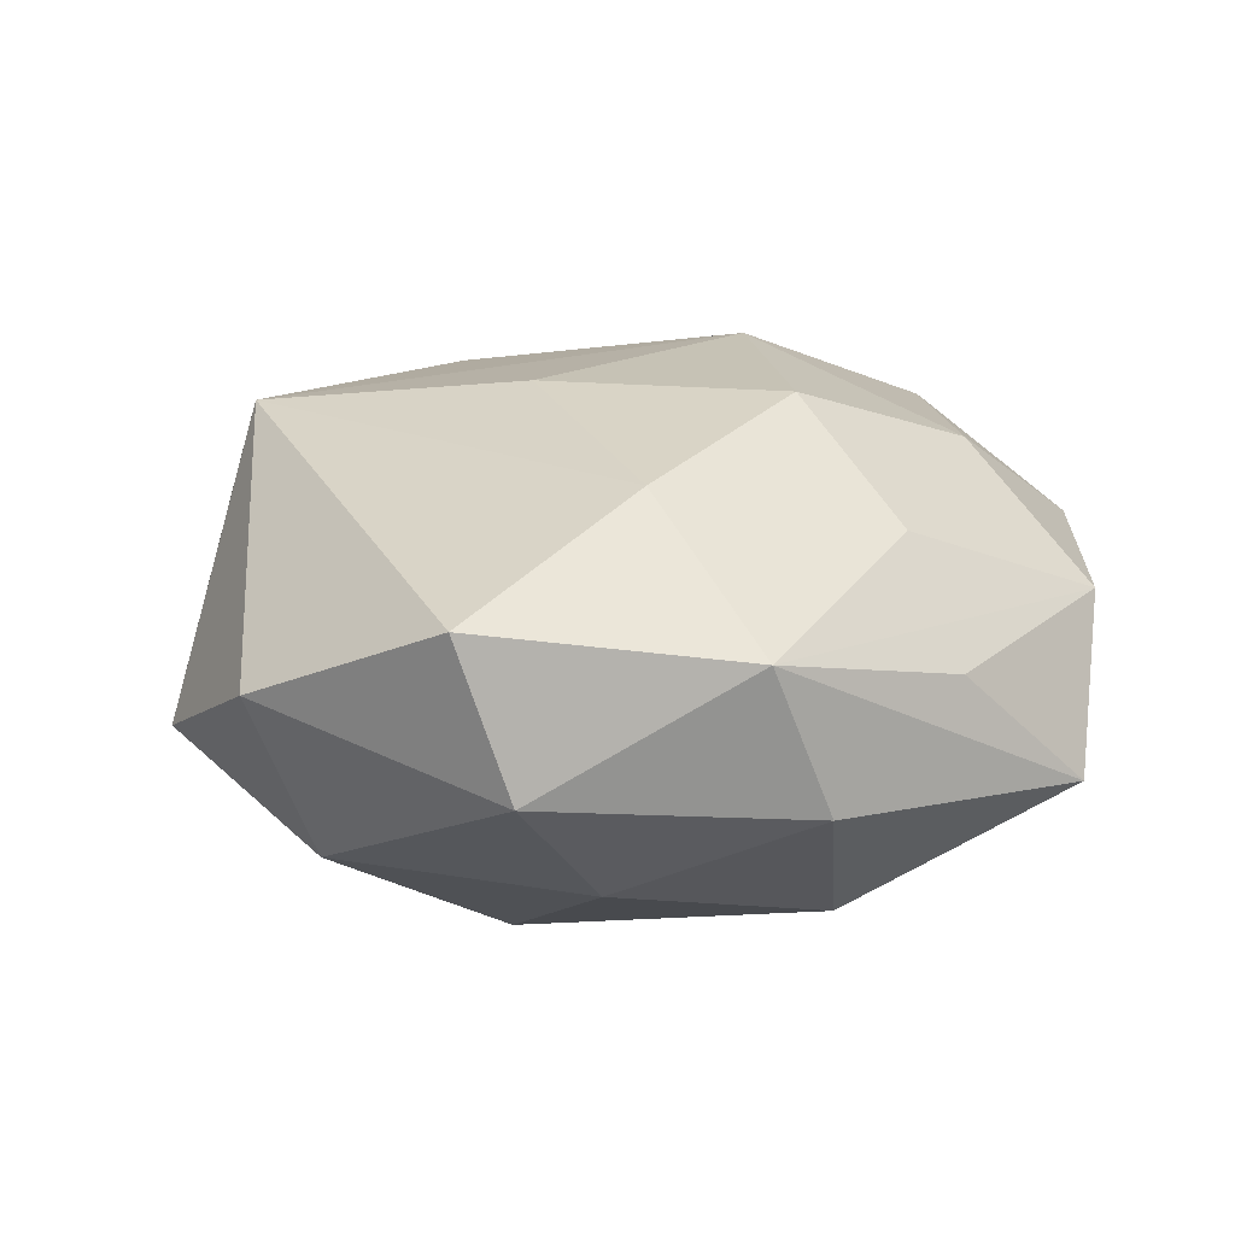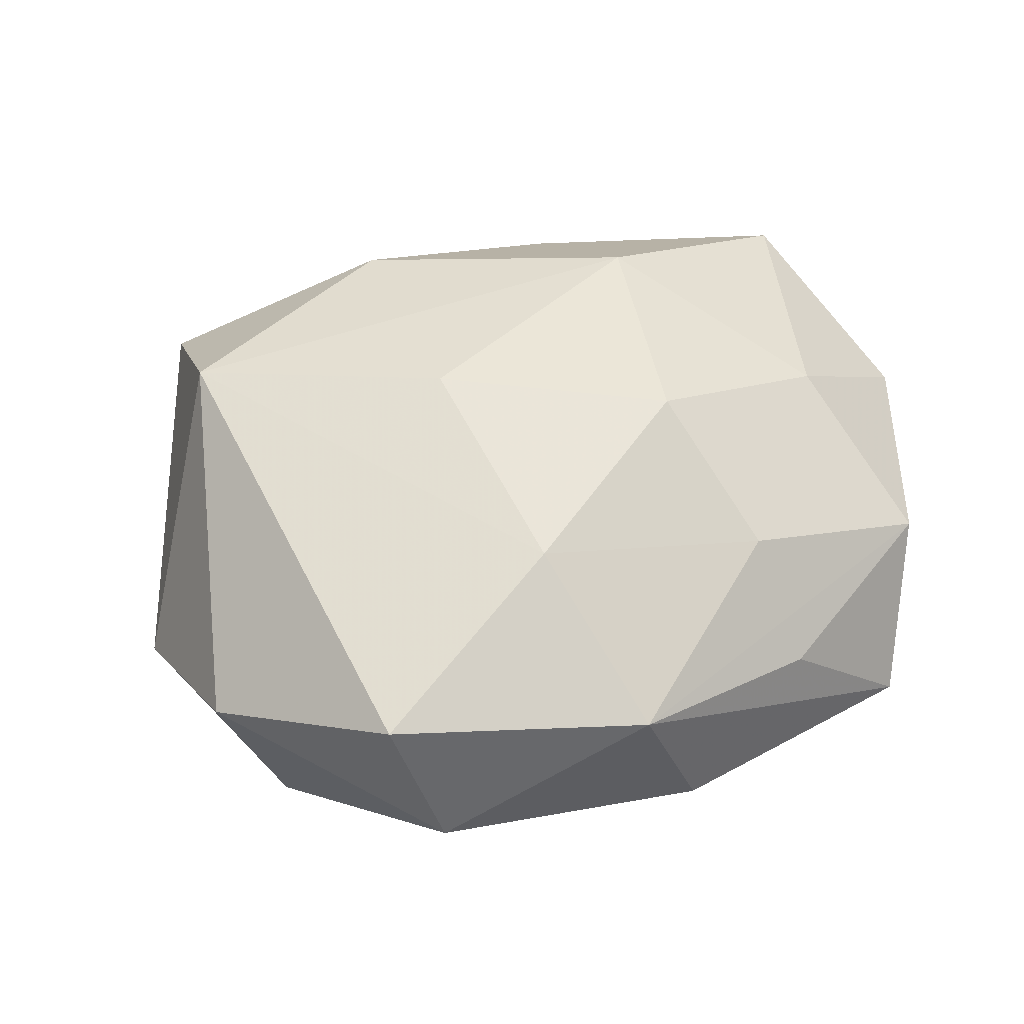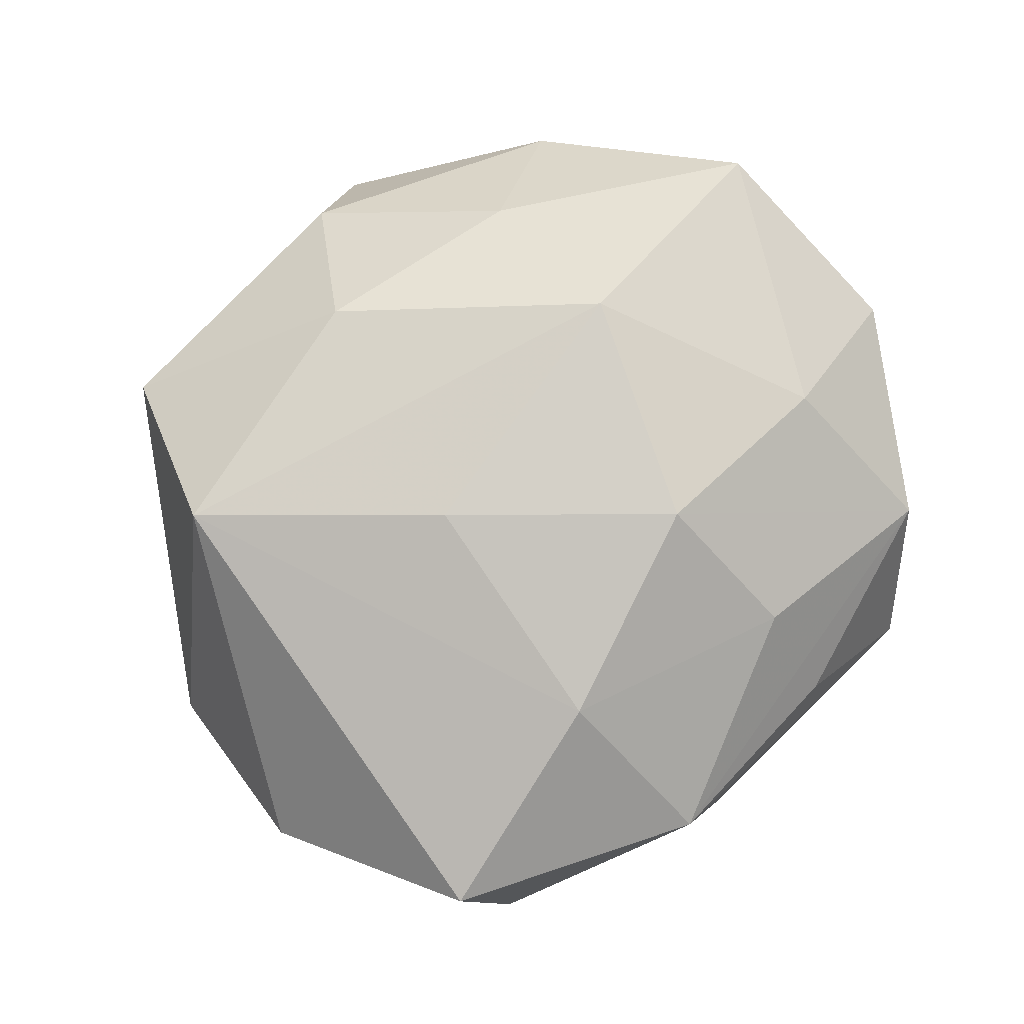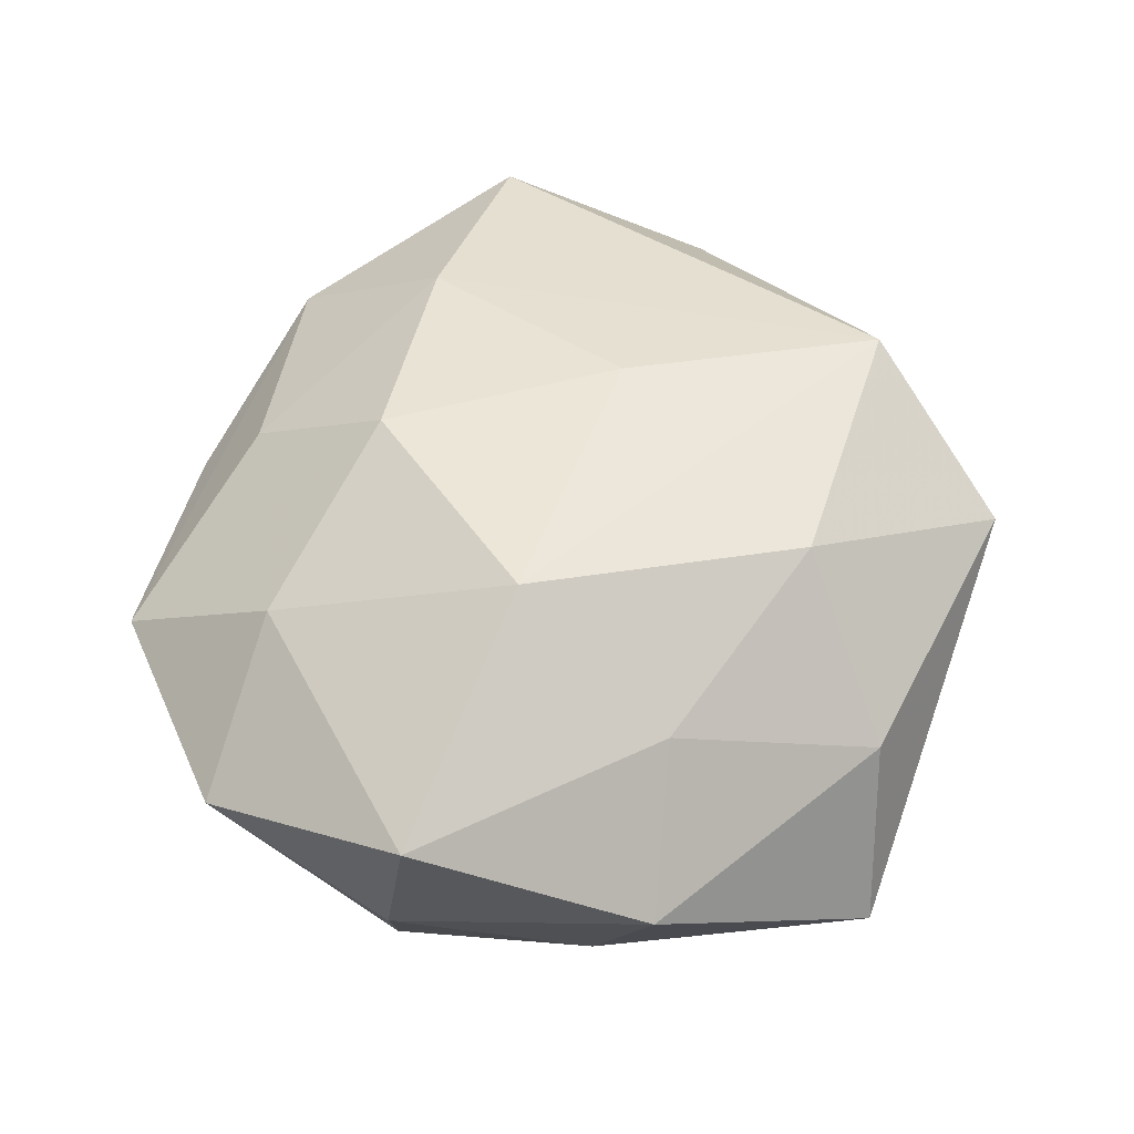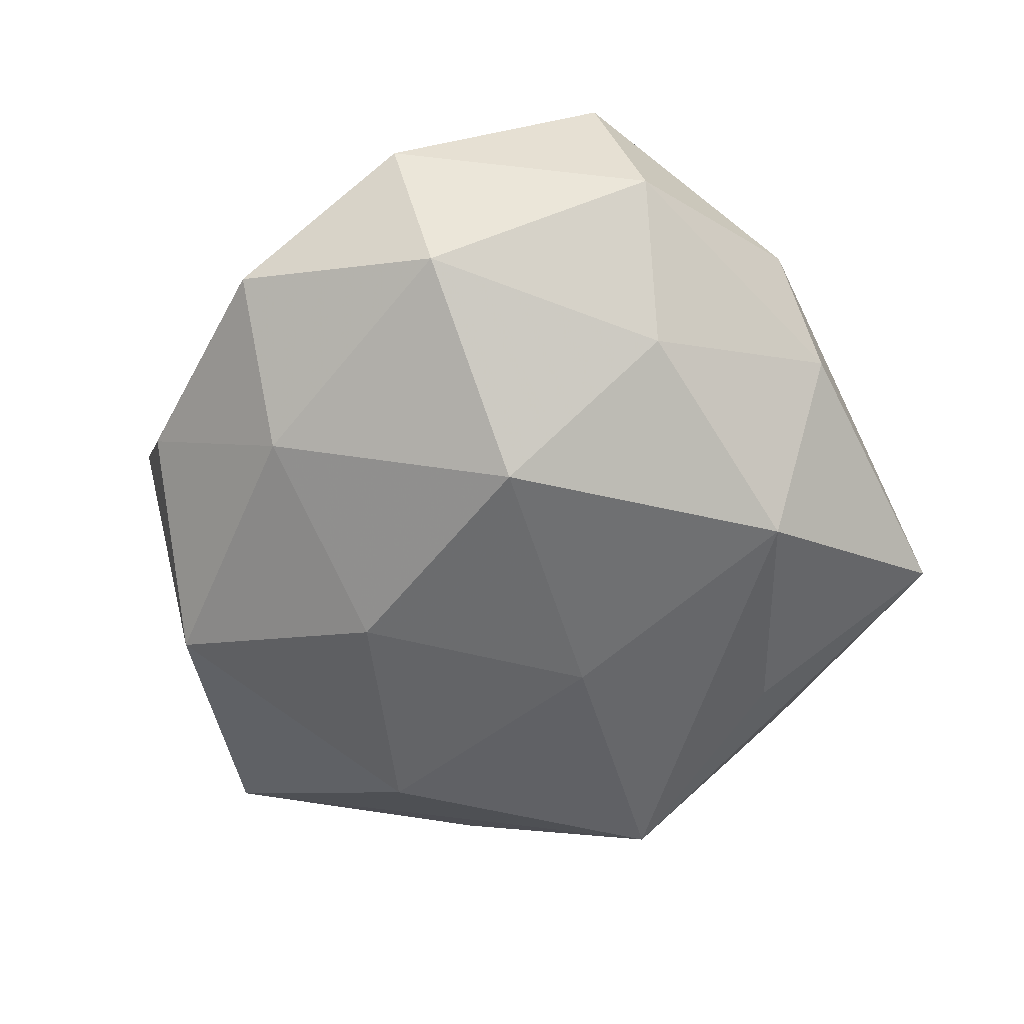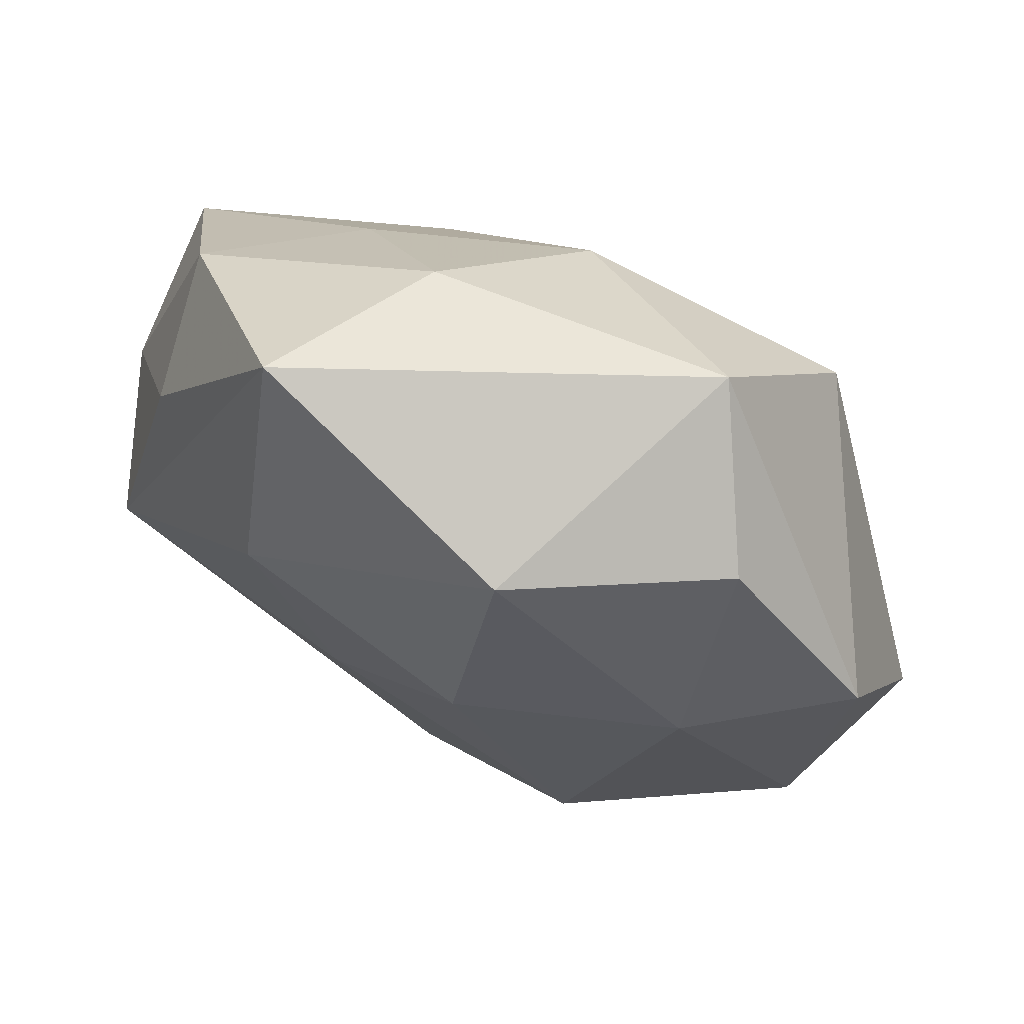
<metadata>
{"format":"obj","ext":"obj","renderer":"f3d","projection":"perspective","resolution":1024,"background":"white","views":[{"elev":17.6,"azim":-39.9,"up":"+Z"},{"elev":44.9,"azim":-41.7,"up":"+Z"},{"elev":78.9,"azim":-50.2,"up":"+Z"},{"elev":54.2,"azim":114.7,"up":"+Z"},{"elev":-57.9,"azim":-68.8,"up":"+Z"},{"elev":73.8,"azim":-153.4,"up":"+Y"}]}
</metadata>
<code>
v 0.0009933 0.03129 0.02439
v -0.0316 0.03847 -0.005827
v -0.0461 -0.02909 0.01466
v -0.00888 0.04325 -0.02007
v 0.05112 0.0015 -0.00261
v 0.02084 0.02489 -0.0249
v 0.03246 -0.04191 0.006671
v 0.01305 0.04579 0.008857
v 0.05244 0.005003 0.01736
v 0.007514 -0.03711 0.01668
v -0.02136 0.04744 0.01161
v 0.02351 0.05051 -0.01077
v -0.05442 -0.00469 0.003604
v 0.006209 -0.04711 0.003703
v -0.02778 -0.02967 -0.01746
v -0.02288 -0.008159 -0.02938
v -0.03249 0.01988 -0.01996
v 0.04201 0.03044 0.003772
v 0.04056 -0.02476 -0.007072
v 0.01084 -0.005303 -0.02622
v -0.04954 0.01758 -0.006877
v 0.02254 0.004952 0.02908
v -0.03093 0.02754 0.02488
v 0.0263 -0.02574 -0.02009
v 0.02686 0.02527 0.01733
v -0.01209 -0.04703 -0.007775
v -0.0005335 -0.0357 -0.02467
v 0.03999 0.02219 -0.01185
v 0.007715 -0.01964 0.02844
v -0.04717 -0.007376 -0.01503
v 0.04362 -0.002206 -0.02129
v 0.03197 -0.02218 0.0201
v -0.01945 -0.04551 0.009835
v -0.04214 -0.03389 -0.003051
v 0.02192 -0.05056 -0.01087
v 0.05112 -0.02096 0.007806
v -0.01096 0.00256 0.02855
v -0.0187 -0.02575 0.02364
v -0.007475 0.01728 -0.02862
f 11 23 1
f 21 23 11
f 34 33 3
f 22 1 23
f 1 22 25
f 25 22 9
f 17 4 39
f 39 16 17
f 39 4 6
f 30 15 34
f 16 15 30
f 17 16 30
f 30 21 17
f 2 4 17
f 17 21 2
f 11 4 2
f 2 21 11
f 14 33 35
f 35 7 14
f 14 7 33
f 10 7 29
f 33 7 10
f 29 7 32
f 32 22 29
f 9 22 32
f 29 22 37
f 37 22 23
f 38 3 33
f 38 10 29
f 33 10 38
f 29 37 38
f 23 3 38
f 38 37 23
f 27 15 16
f 35 31 19
f 16 39 20
f 20 27 16
f 31 27 20
f 6 31 20
f 20 39 6
f 21 30 13
f 23 21 13
f 13 3 23
f 34 3 13
f 13 30 34
f 9 32 36
f 36 32 7
f 36 19 31
f 36 7 35
f 35 19 36
f 31 28 5
f 9 36 5
f 5 36 31
f 6 4 12
f 12 31 6
f 12 28 31
f 12 4 11
f 24 31 35
f 35 27 24
f 24 27 31
f 34 15 26
f 15 27 26
f 26 27 35
f 35 33 26
f 26 33 34
f 11 1 8
f 8 12 11
f 1 25 8
f 28 12 18
f 9 5 18
f 18 5 28
f 12 8 18
f 18 25 9
f 18 8 25

</code>
